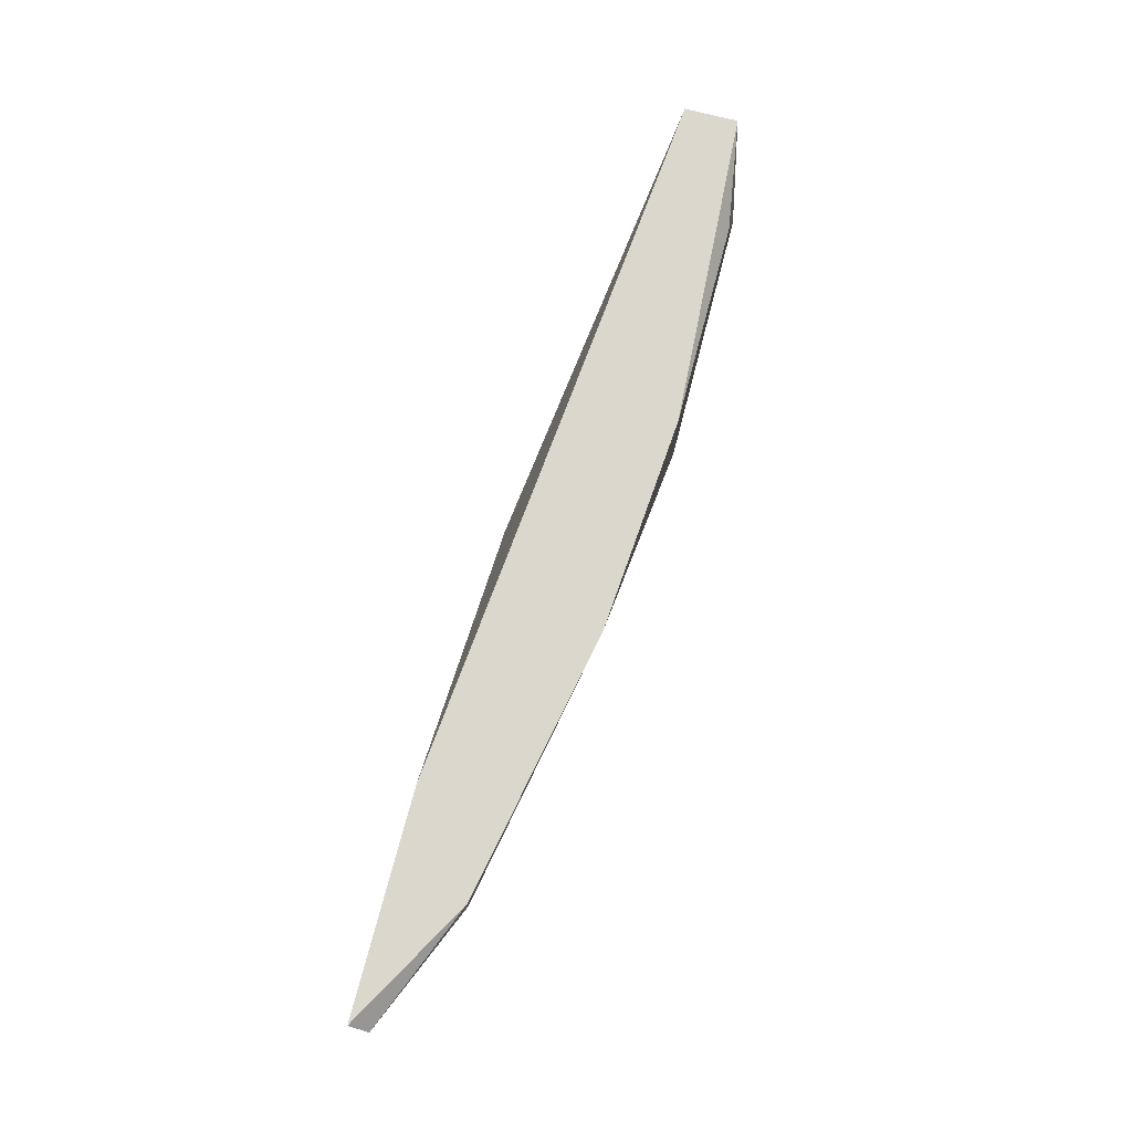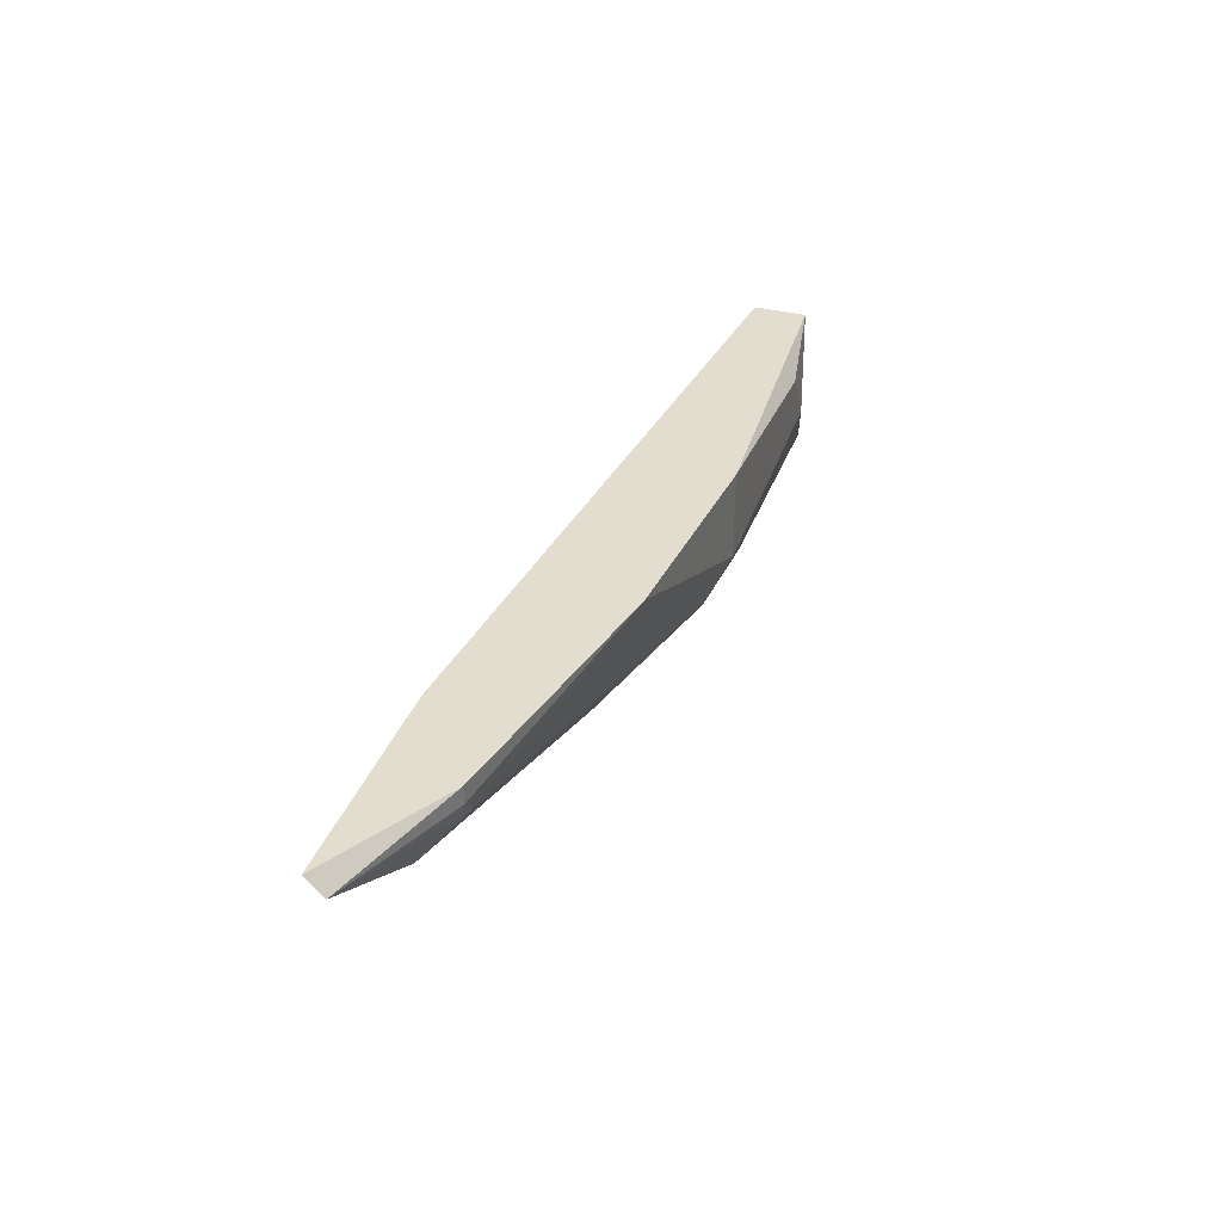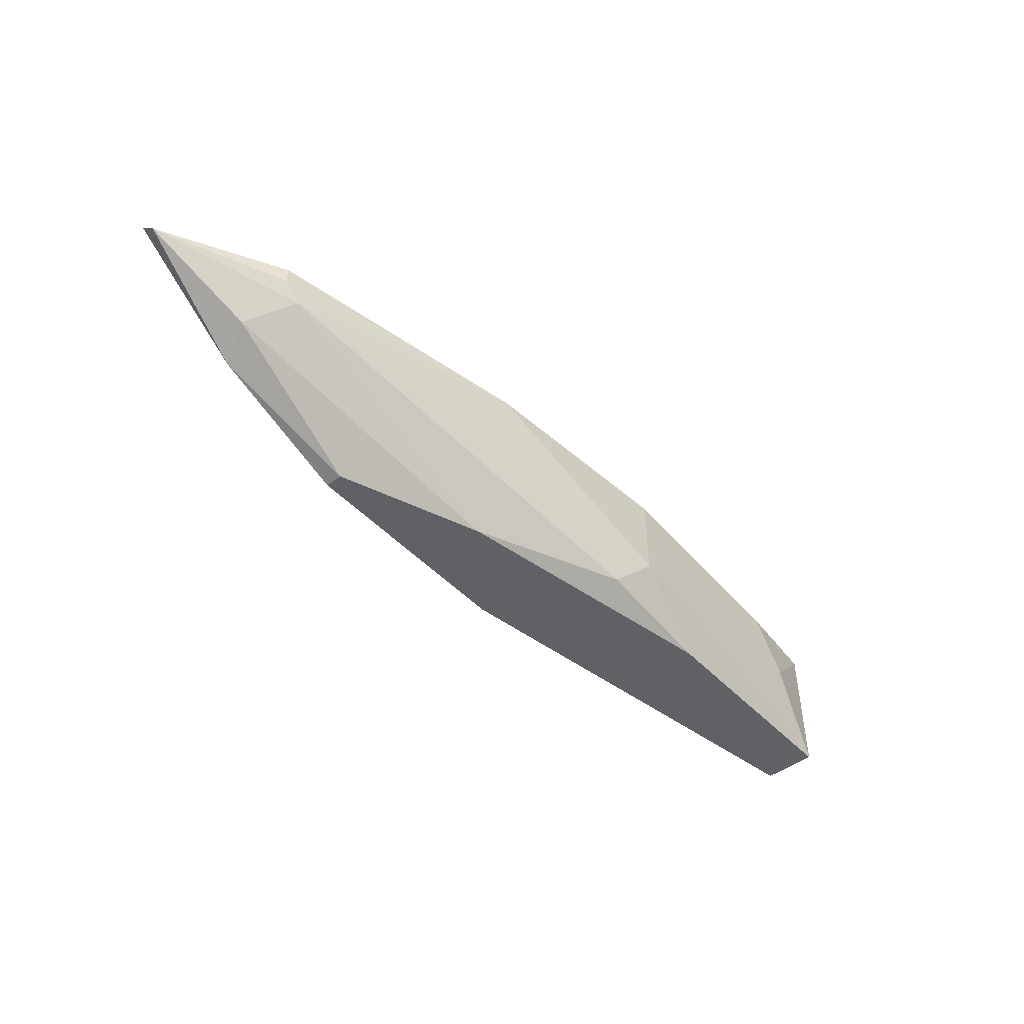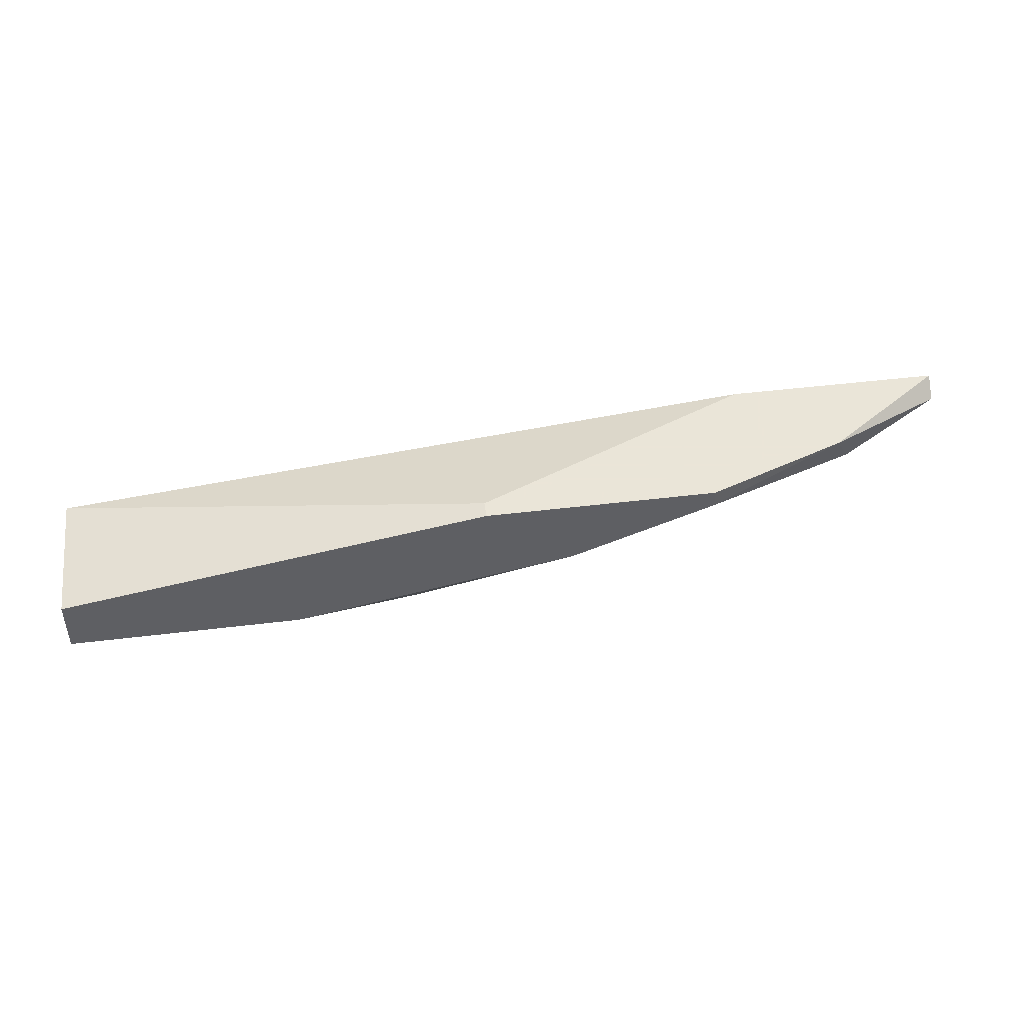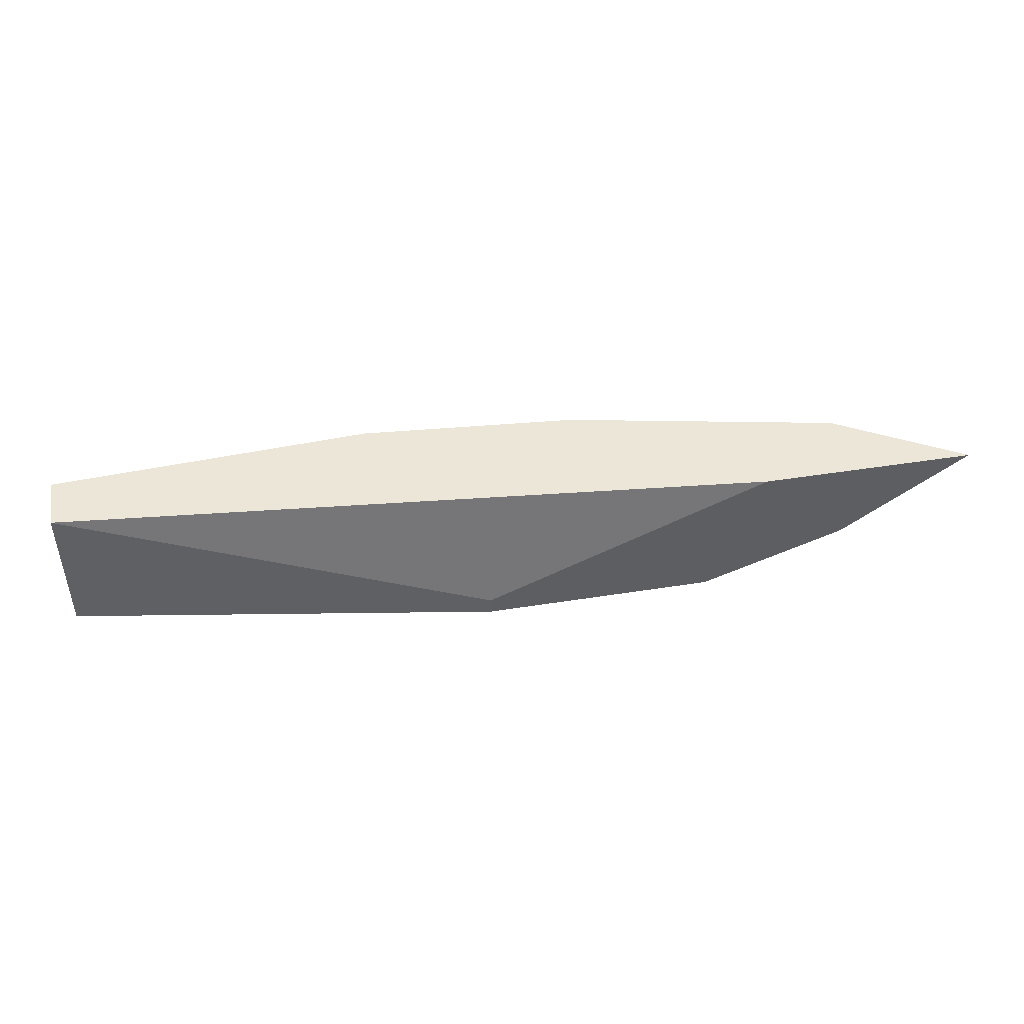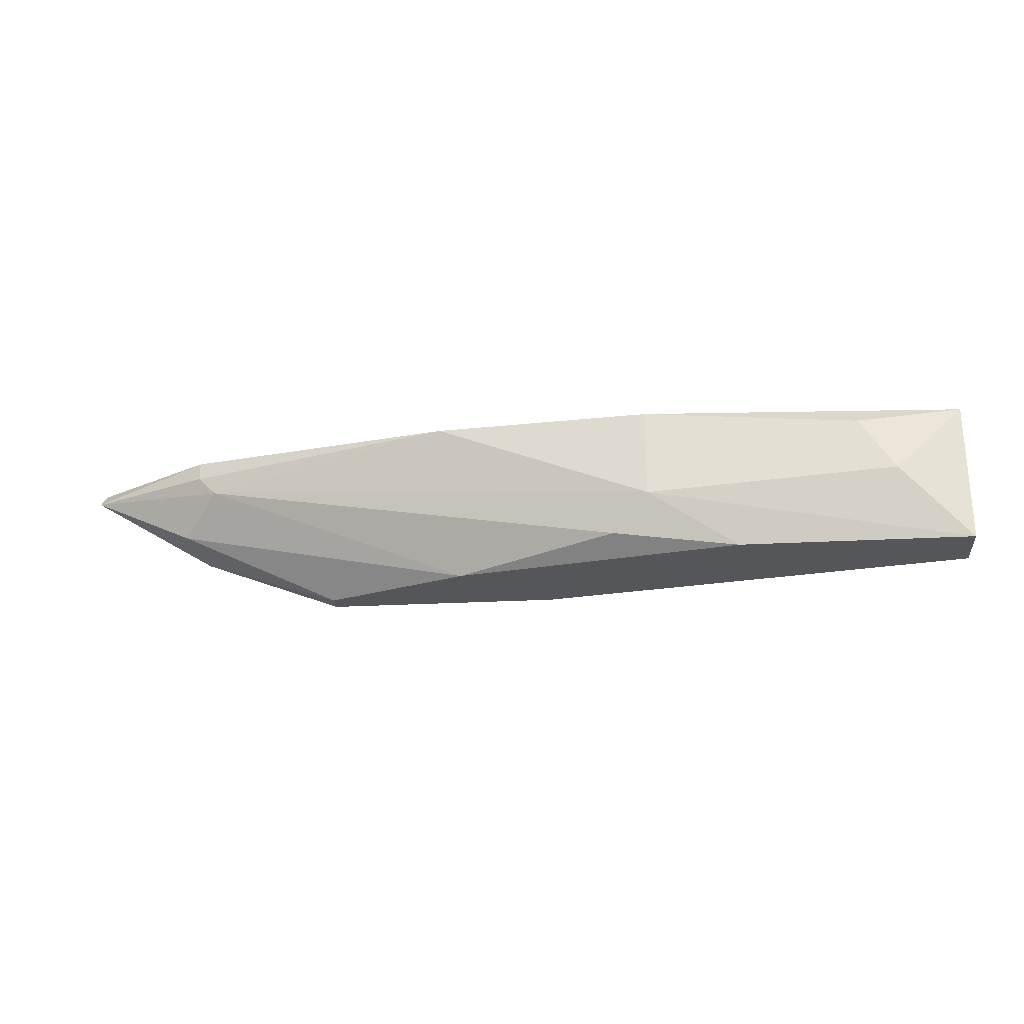
<metadata>
{"format":"obj","ext":"obj","renderer":"f3d","projection":"perspective","resolution":1024,"background":"white","views":[{"elev":72.9,"azim":-75.4,"up":"+Z"},{"elev":35.6,"azim":-71.3,"up":"+Z"},{"elev":-46.7,"azim":-49.7,"up":"+Z"},{"elev":45.5,"azim":171.9,"up":"+Y"},{"elev":46.3,"azim":169.7,"up":"+Z"},{"elev":-25.6,"azim":5.0,"up":"+Z"}]}
</metadata>
<code>
v -0.01769 -0.02571 -0.01209
v -0.01769 -0.02961 -0.008196
v -0.01769 -0.02961 -0.00722
v 0.006674 -0.03253 -0.01404
v -0.01671 -0.02961 -0.00917
v -0.003064 -0.03253 -0.00722
v -0.009894 -0.02571 -0.01502
v -0.009894 -0.02669 -0.01502
v 0.002773 -0.02571 -0.01404
v 0.002773 -0.02571 -0.01502
v -0.01867 -0.02766 -0.01112
v -0.02452 -0.02571 -0.00722
v -0.02452 -0.02669 -0.008196
v 0.02618 -0.03253 -0.00722
v 0.02618 -0.03253 -0.01502
v 0.02618 -0.02961 -0.00722
v 0.02618 -0.02961 -0.01502
v 0.0135 -0.03253 -0.01502
v 0.02033 -0.03351 -0.008196
v 0.02228 -0.03351 -0.01112
v 0.008624 -0.03351 -0.01209
v 0.008624 -0.03351 -0.00722
v -0.002092 -0.02961 -0.01502
v -0.01282 -0.02571 -0.00722
f 1 10 7
f 15 8 10
f 16 12 6
f 16 15 17
f 10 16 17
f 15 10 17
f 12 16 24
f 10 12 24
f 15 16 14
f 16 6 14
f 8 11 1
f 12 10 1
f 11 8 23
f 8 15 23
f 19 14 22
f 14 6 22
f 21 19 22
f 6 21 22
f 16 10 9
f 24 16 9
f 10 24 9
f 14 19 20
f 15 14 20
f 19 21 20
f 21 15 20
f 15 21 18
f 21 4 18
f 23 15 18
f 4 23 18
f 6 2 5
f 21 6 5
f 4 21 5
f 11 23 5
f 23 4 5
f 1 11 13
f 12 1 13
f 11 5 13
f 5 2 13
f 6 12 3
f 2 6 3
f 12 13 3
f 13 2 3
f 10 8 7
f 8 1 7

</code>
